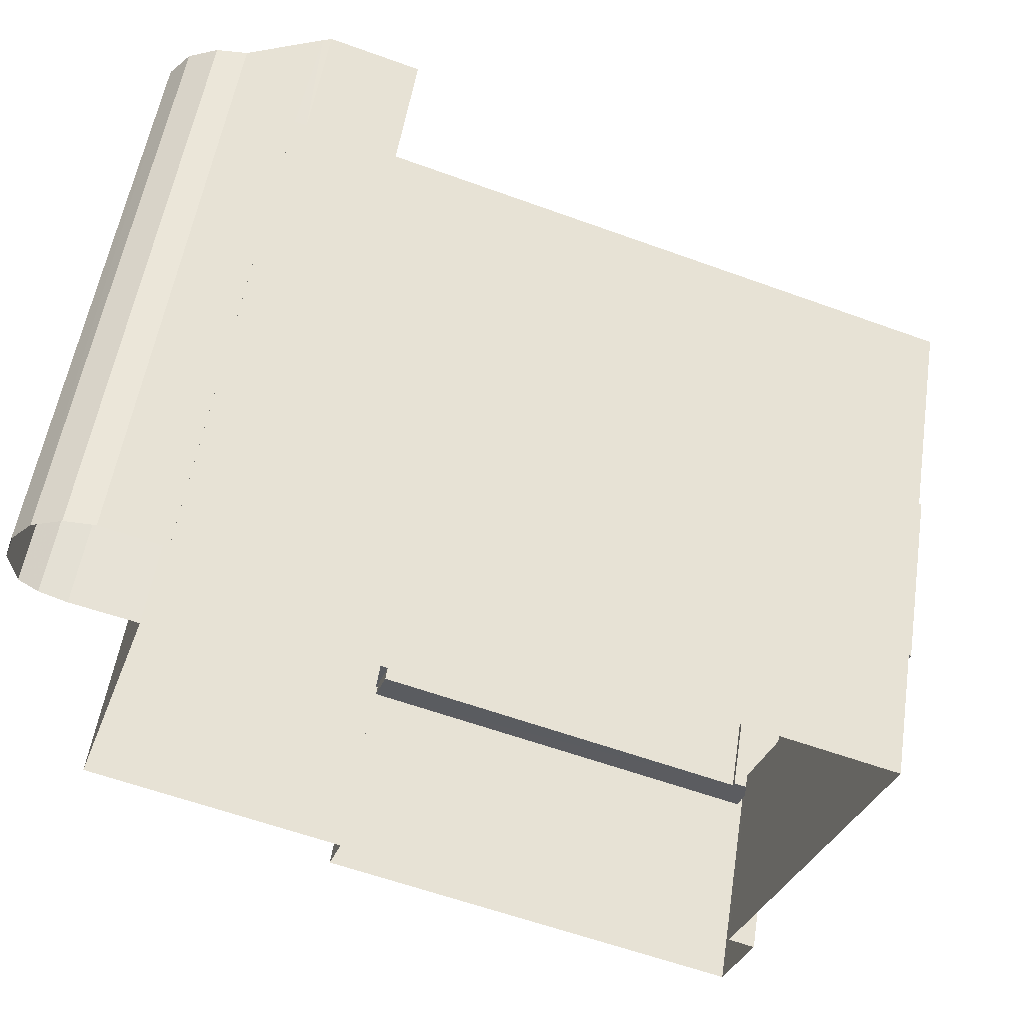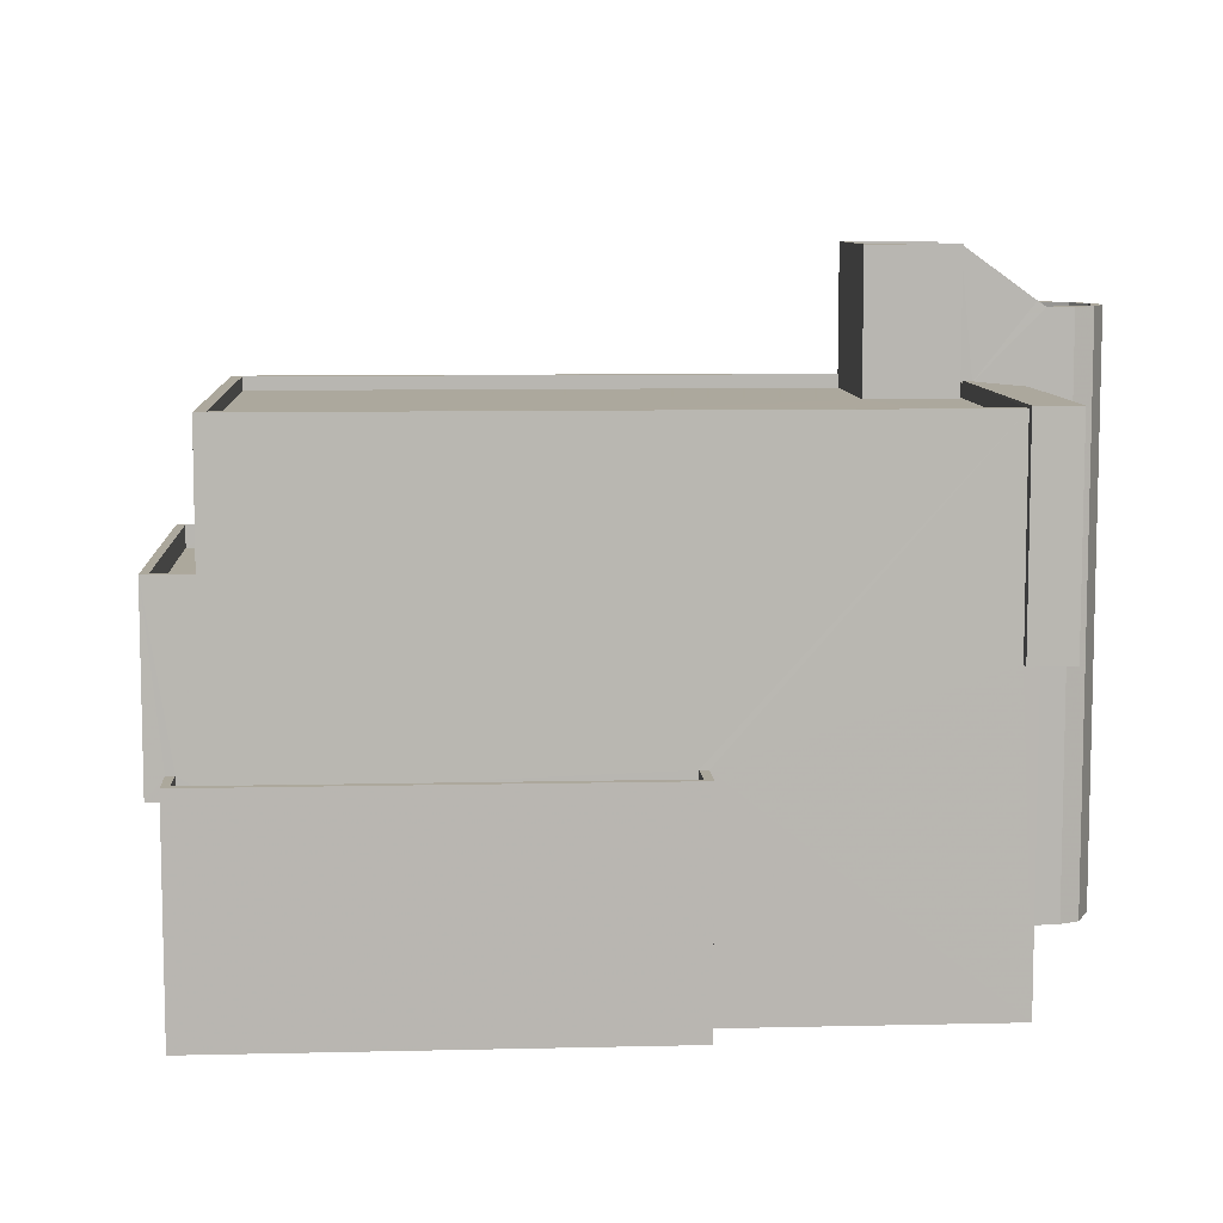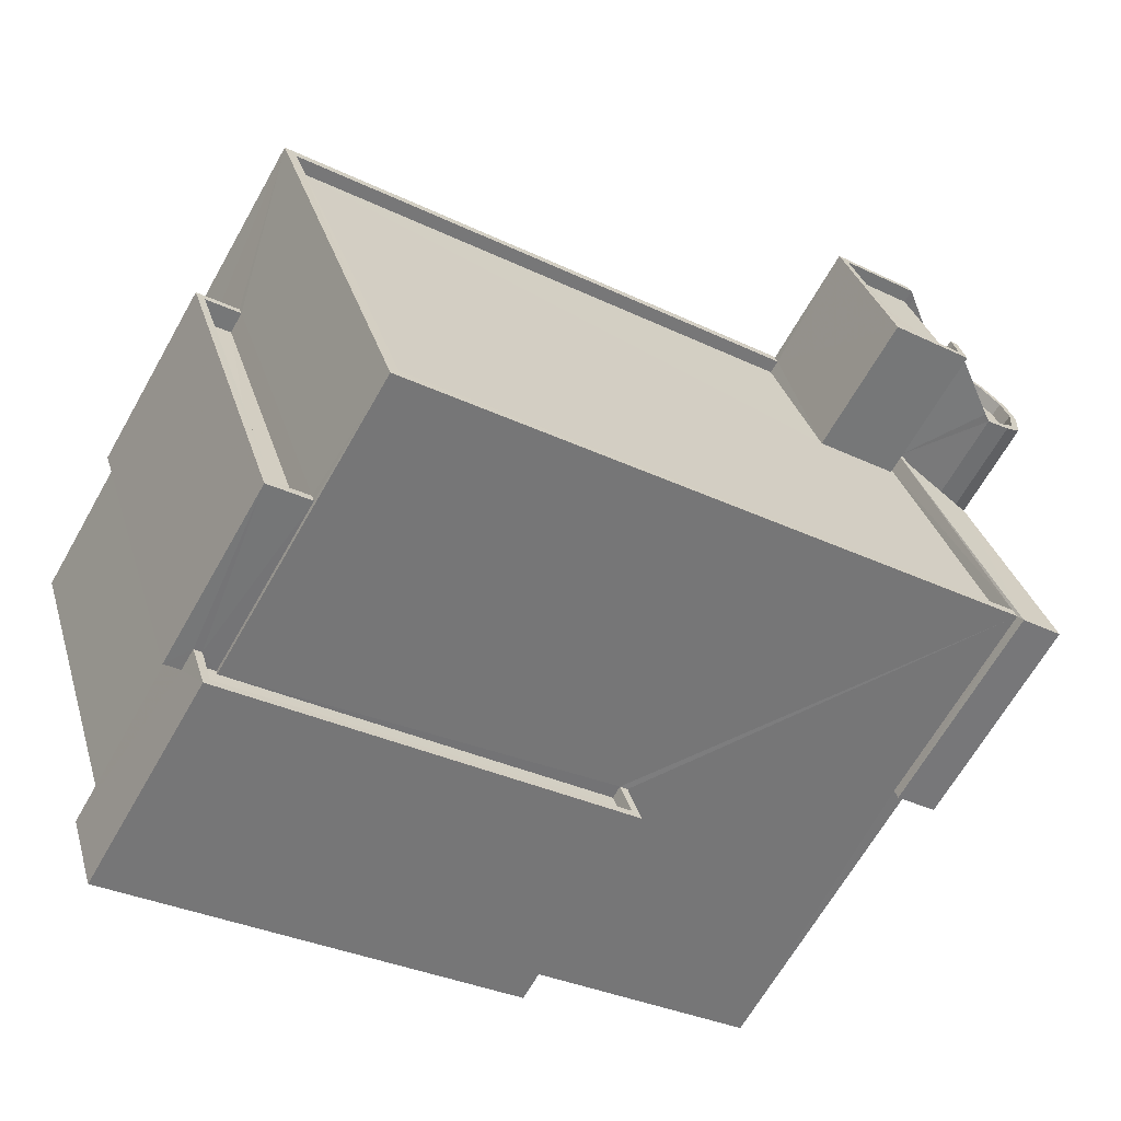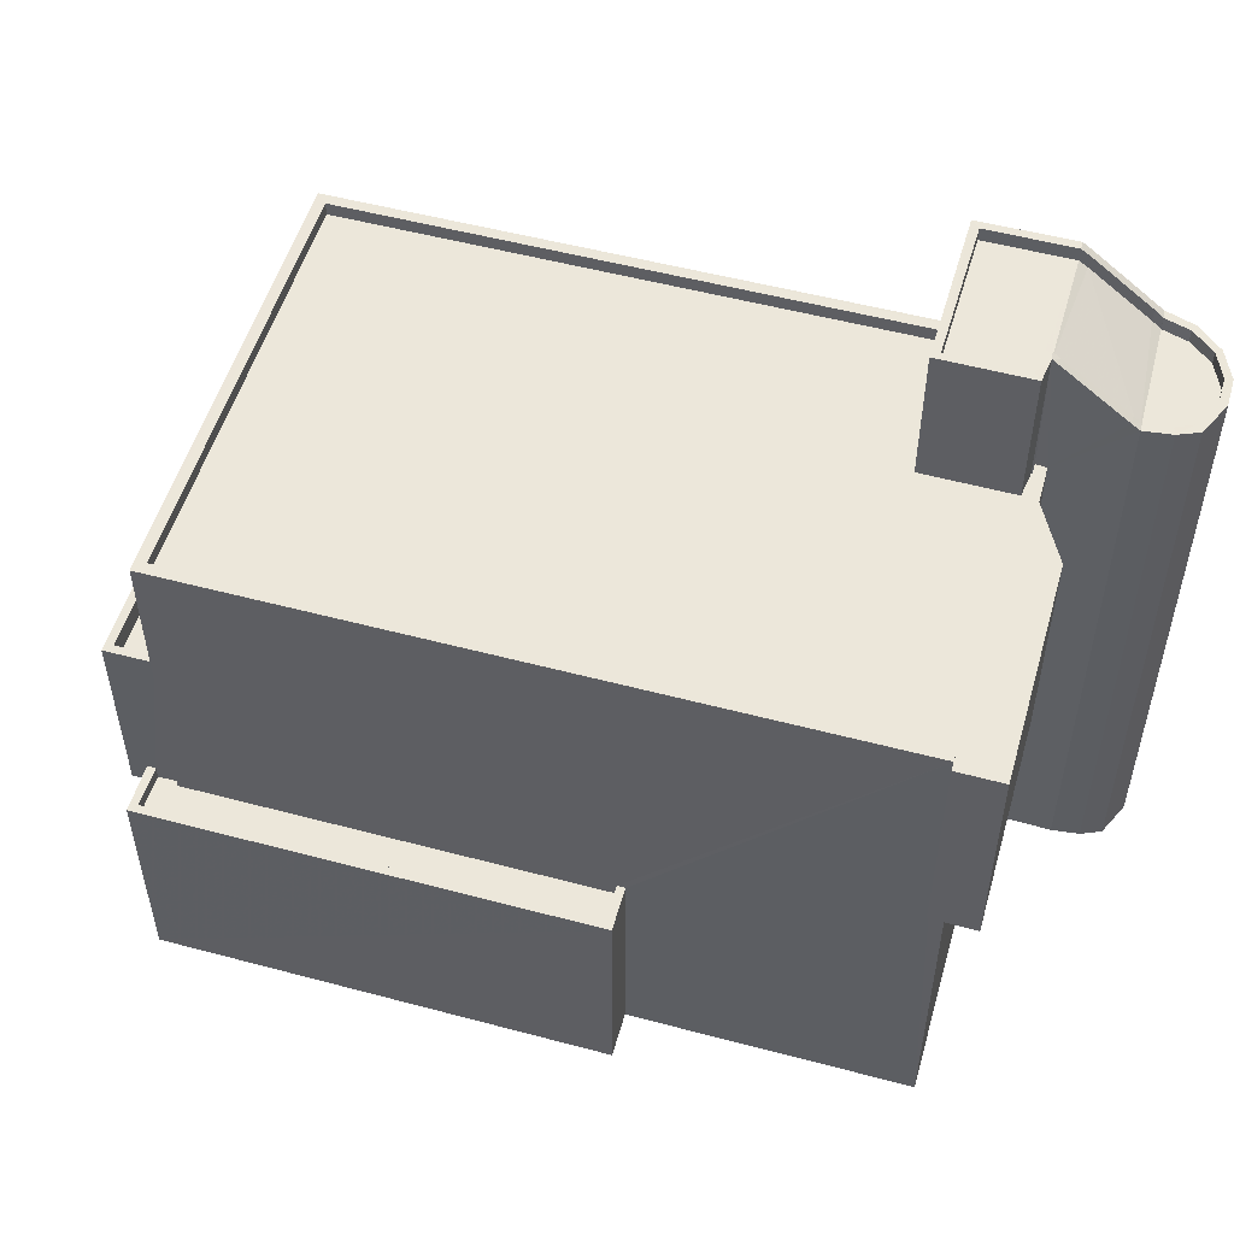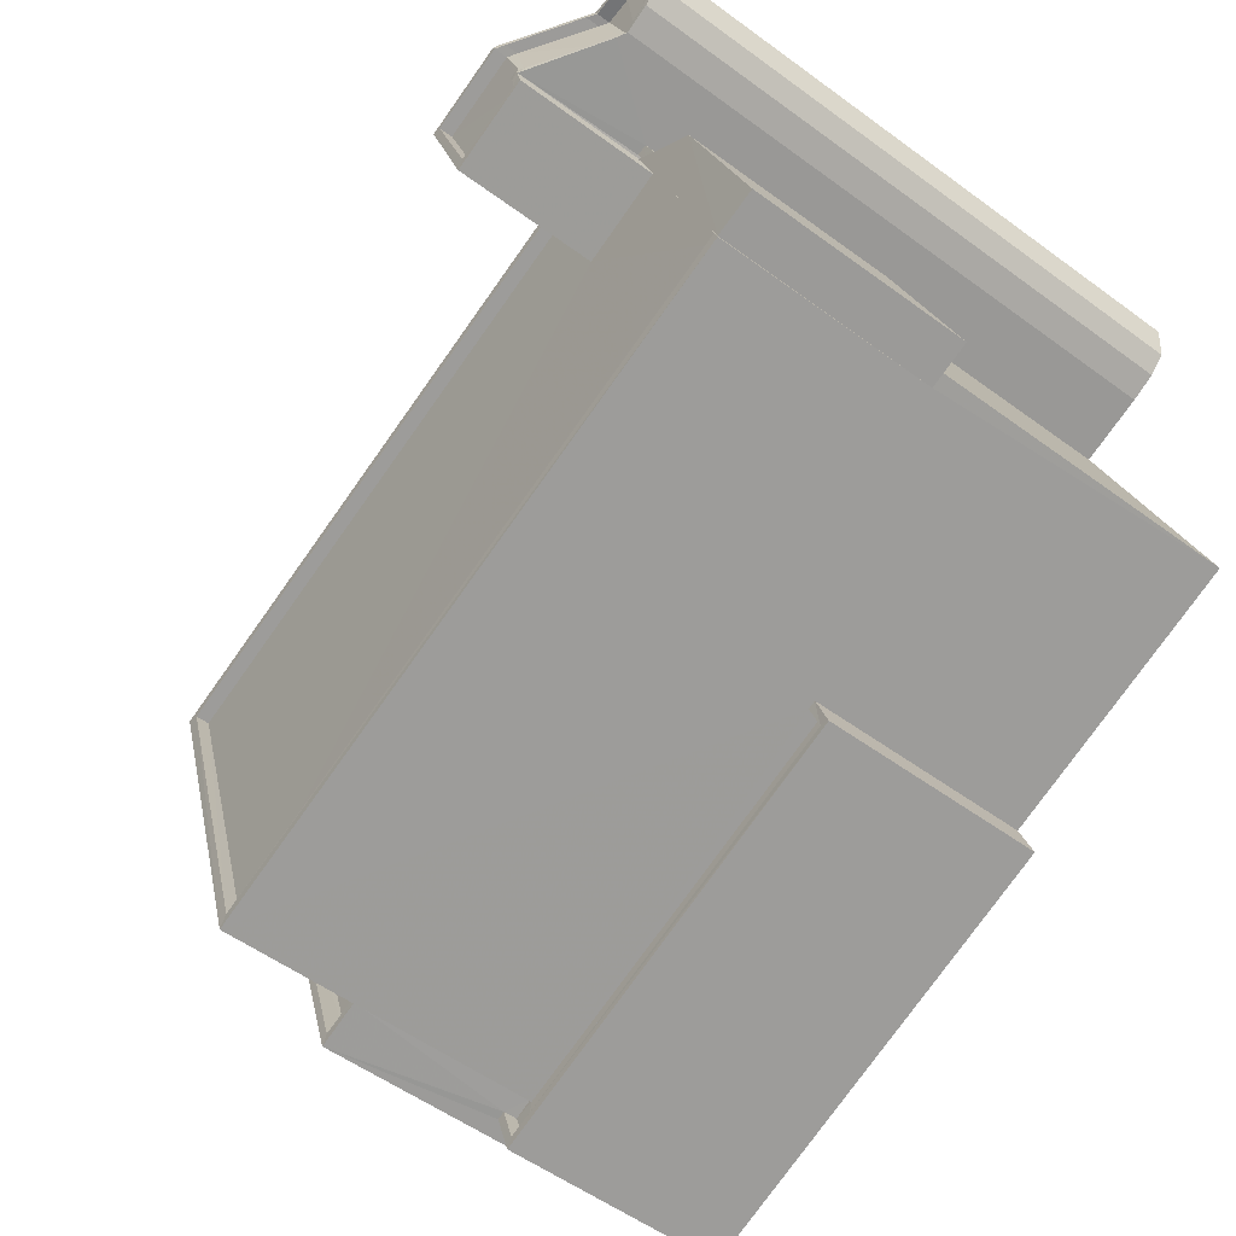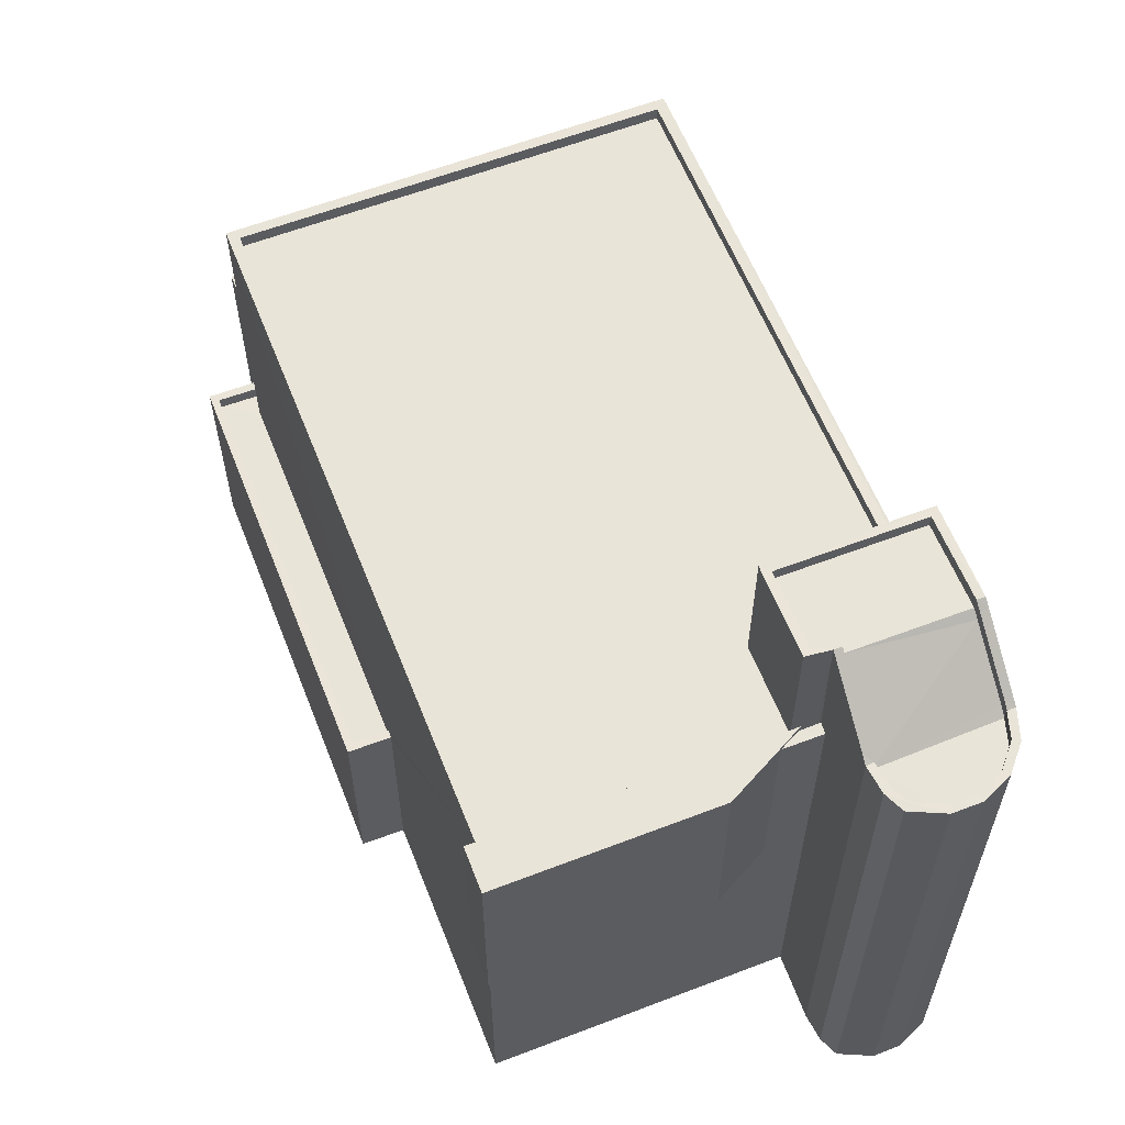
<metadata>
{"format":"obj","ext":"obj","renderer":"f3d","projection":"perspective","resolution":1024,"background":"white","views":[{"elev":54.2,"azim":-171.1,"up":"+Y"},{"elev":8.6,"azim":14.6,"up":"+Z"},{"elev":-65.9,"azim":-29.5,"up":"+Y"},{"elev":52.6,"azim":34.3,"up":"+Z"},{"elev":-55.2,"azim":52.3,"up":"+Y"},{"elev":60.1,"azim":86.8,"up":"+Z"}]}
</metadata>
<code>
v -8.907e+04 -1.008e+05 1.661
v -8.907e+04 -1.008e+05 1.661
v -8.907e+04 -1.008e+05 1.661
v -8.907e+04 -1.008e+05 1.661
v -8.907e+04 -1.008e+05 1.661
v -8.907e+04 -1.008e+05 1.664
v -8.908e+04 -1.008e+05 1.665
v -8.908e+04 -1.008e+05 1.664
v -8.907e+04 -1.008e+05 1.664
v -8.907e+04 -1.008e+05 1.662
v -8.907e+04 -1.008e+05 1.663
v -8.907e+04 -1.008e+05 1.661
v -8.908e+04 -1.008e+05 1.665
v -8.907e+04 -1.008e+05 1.661
v -8.907e+04 -1.008e+05 1.661
v -8.908e+04 -1.008e+05 1.663
v -8.907e+04 -1.008e+05 1.661
v -8.907e+04 -1.008e+05 1.661
v -8.908e+04 -1.008e+05 5.36
v -8.908e+04 -1.008e+05 5.36
v -8.908e+04 -1.008e+05 5.36
v -8.908e+04 -1.008e+05 5.36
v -8.908e+04 -1.008e+05 5.359
v -8.908e+04 -1.008e+05 5.359
v -8.907e+04 -1.008e+05 7.354
v -8.907e+04 -1.008e+05 7.354
v -8.907e+04 -1.008e+05 7.354
v -8.907e+04 -1.008e+05 7.352
v -8.907e+04 -1.008e+05 7.353
v -8.907e+04 -1.008e+05 7.353
v -8.907e+04 -1.008e+05 13.24
v -8.907e+04 -1.008e+05 12.34
v -8.907e+04 -1.008e+05 13.42
v -8.907e+04 -1.008e+05 13.31
v -8.907e+04 -1.008e+05 13.67
v -8.907e+04 -1.008e+05 13.67
v -8.907e+04 -1.008e+05 13.67
v -8.907e+04 -1.008e+05 13.67
v -8.907e+04 -1.008e+05 13.67
v -8.907e+04 -1.008e+05 13.67
v -8.907e+04 -1.008e+05 13.67
v -8.907e+04 -1.008e+05 13.67
v -8.907e+04 -1.008e+05 13.67
v -8.907e+04 -1.008e+05 13.67
v -8.907e+04 -1.008e+05 13.67
v -8.907e+04 -1.008e+05 13.67
v -8.907e+04 -1.008e+05 12.7
v -8.907e+04 -1.008e+05 12.59
v -8.907e+04 -1.008e+05 13.55
v -8.907e+04 -1.008e+05 12.59
v -8.907e+04 -1.008e+05 13.3
v -8.907e+04 -1.008e+05 12.45
v -8.907e+04 -1.008e+05 12.34
v -8.907e+04 -1.008e+05 12.34
v -8.907e+04 -1.008e+05 13.55
v -8.908e+04 -1.008e+05 8.859
v -8.908e+04 -1.008e+05 8.859
v -8.908e+04 -1.008e+05 8.859
v -8.908e+04 -1.008e+05 8.859
v -8.908e+04 -1.008e+05 8.86
v -8.908e+04 -1.008e+05 8.86
v -8.908e+04 -1.008e+05 8.86
v -8.908e+04 -1.008e+05 8.86
v -8.908e+04 -1.008e+05 5.525
v -8.908e+04 -1.008e+05 5.525
v -8.908e+04 -1.008e+05 5.525
v -8.907e+04 -1.008e+05 5.524
v -8.907e+04 -1.008e+05 5.524
v -8.908e+04 -1.008e+05 5.526
v -8.907e+04 -1.008e+05 13.42
v -8.907e+04 -1.008e+05 11.3
v -8.907e+04 -1.008e+05 11.3
v -8.907e+04 -1.008e+05 11.3
v -8.908e+04 -1.008e+05 11.3
v -8.907e+04 -1.008e+05 11.3
v -8.907e+04 -1.008e+05 11.3
v -8.908e+04 -1.008e+05 11.3
v -8.908e+04 -1.008e+05 11.3
v -8.907e+04 -1.008e+05 11.3
v -8.908e+04 -1.008e+05 11.3
v -8.907e+04 -1.008e+05 11.3
v -8.907e+04 -1.008e+05 11.05
v -8.907e+04 -1.008e+05 11.05
v -8.907e+04 -1.008e+05 11.05
v -8.907e+04 -1.008e+05 11.05
v -8.908e+04 -1.008e+05 11.05
v -8.907e+04 -1.008e+05 11.05
v -8.907e+04 -1.008e+05 11.05
v -8.907e+04 -1.008e+05 11.05
v -8.907e+04 -1.008e+05 11.05
v -8.908e+04 -1.008e+05 11.05
v -8.907e+04 -1.008e+05 13.56
v -8.907e+04 -1.008e+05 12.7
v -8.907e+04 -1.008e+05 11.3
v -8.907e+04 -1.008e+05 11.3
v -8.907e+04 -1.008e+05 11.3
v -8.907e+04 -1.008e+05 11.3
v -8.907e+04 -1.008e+05 13.42
v -8.907e+04 -1.008e+05 13.42
v -8.907e+04 -1.008e+05 13.42
v -8.907e+04 -1.008e+05 13.42
v -8.907e+04 -1.008e+05 13.42
v -8.907e+04 -1.008e+05 12.7
v -8.908e+04 -1.008e+05 5.775
v -8.908e+04 -1.008e+05 5.776
v -8.908e+04 -1.008e+05 5.775
v -8.907e+04 -1.008e+05 5.774
v -8.907e+04 -1.008e+05 5.774
v -8.907e+04 -1.008e+05 5.774
v -8.907e+04 -1.008e+05 5.774
v -8.908e+04 -1.008e+05 5.776
v -8.908e+04 -1.008e+05 8.459
v -8.908e+04 -1.008e+05 8.459
v -8.908e+04 -1.008e+05 8.46
v -8.908e+04 -1.008e+05 8.46
v -8.907e+04 -1.008e+05 11.35
v -8.907e+04 -1.008e+05 11.35
v -8.907e+04 -1.008e+05 11.35
v -8.907e+04 -1.008e+05 11.35
v -8.907e+04 -1.008e+05 12.59
v -8.907e+04 -1.008e+05 12.59
v -8.907e+04 -1.008e+05 12.59
v -8.907e+04 -1.008e+05 12.59
v -8.907e+04 -1.008e+05 12.59
v -8.907e+04 -1.008e+05 12.59
v -8.907e+04 -1.008e+05 12.59
v -8.907e+04 -1.008e+05 12.59
v -8.907e+04 -1.008e+05 12.59
v -8.907e+04 -1.008e+05 12.59
v -8.907e+04 -1.008e+05 12.59
v -8.907e+04 -1.008e+05 12.59
v -8.907e+04 -1.008e+05 12.59
v -8.907e+04 -1.008e+05 12.59
v -8.907e+04 -1.008e+05 12.59
v -8.907e+04 -1.008e+05 12.45
v -8.907e+04 -1.008e+05 12.34
v -8.907e+04 -1.008e+05 12.34
v -8.907e+04 -1.008e+05 12.34
v -8.907e+04 -1.008e+05 12.34
v -8.907e+04 -1.008e+05 12.34
v -8.907e+04 -1.008e+05 12.34
f 1 2 3
f 4 1 5
f 6 7 8
f 9 6 8
f 10 11 9
f 12 4 5
f 7 13 8
f 5 1 3
f 12 5 14
f 10 15 5
f 5 15 14
f 16 17 18
f 9 8 16
f 15 10 18
f 9 16 10
f 16 18 10
f 19 20 21
f 22 21 23
f 23 21 24
f 21 20 24
f 25 26 27
f 26 28 29
f 27 26 30
f 26 29 30
f 31 32 33
f 34 31 33
f 35 36 37
f 38 39 36
f 40 39 41
f 42 43 44
f 42 44 45
f 40 41 45
f 46 35 37
f 41 42 45
f 35 38 36
f 41 39 38
f 47 48 49
f 47 50 48
f 51 33 32
f 52 53 54
f 52 32 53
f 49 44 43
f 55 49 43
f 56 57 58
f 57 59 58
f 60 61 62
f 62 61 63
f 61 59 63
f 58 59 61
f 64 65 66
f 67 66 68
f 68 66 69
f 66 65 69
f 33 51 70
f 71 72 73
f 74 75 76
f 74 77 75
f 72 78 79
f 77 80 78
f 79 80 81
f 72 79 73
f 80 77 74
f 79 78 80
f 49 55 47
f 82 83 84
f 85 86 87
f 82 84 88
f 89 82 90
f 87 91 89
f 86 91 87
f 87 89 90
f 82 88 90
f 36 92 37
f 36 93 92
f 94 95 96
f 94 97 95
f 98 99 100
f 70 98 100
f 99 101 102
f 33 70 100
f 99 102 100
f 93 103 92
f 104 105 106
f 107 108 109
f 107 110 108
f 111 105 104
f 110 105 111
f 110 107 105
f 112 113 114
f 115 112 114
f 116 117 118
f 116 119 117
f 51 32 52
f 93 120 103
f 93 121 120
f 122 123 124
f 125 122 126
f 123 127 128
f 125 126 129
f 128 127 130
f 129 131 121
f 50 130 48
f 121 131 120
f 50 132 133
f 133 128 130
f 134 123 128
f 124 123 134
f 122 124 126
f 129 126 131
f 50 133 130
f 32 31 135
f 53 32 136
f 136 32 137
f 137 32 138
f 139 32 140
f 138 32 139
f 139 140 141
f 129 121 5
f 3 129 5
f 48 130 14
f 15 48 14
f 16 78 72
f 17 16 72
f 41 99 98
f 42 41 98
f 105 68 69
f 105 107 68
f 88 39 90
f 88 36 39
f 56 58 113
f 112 56 113
f 125 129 3
f 2 125 3
f 123 122 1
f 4 123 1
f 21 13 19
f 104 19 111
f 111 19 7
f 19 13 7
f 23 24 59
f 57 23 59
f 135 31 103
f 31 34 92
f 31 92 103
f 65 64 106
f 19 104 20
f 64 62 106
f 20 104 63
f 106 62 63
f 104 106 63
f 39 40 87
f 90 39 87
f 79 44 73
f 79 45 44
f 22 8 13
f 21 22 13
f 131 141 140
f 131 126 141
f 101 38 35
f 102 101 35
f 51 52 47
f 54 50 52
f 51 47 55
f 52 50 47
f 83 96 84
f 83 94 96
f 1 125 2
f 1 122 125
f 30 117 27
f 30 118 117
f 74 91 86
f 80 74 86
f 108 110 6
f 9 108 6
f 18 17 72
f 71 18 72
f 110 7 6
f 110 111 7
f 120 32 135
f 103 120 135
f 12 123 4
f 12 127 123
f 85 80 86
f 85 81 80
f 95 28 10
f 10 28 11
f 95 97 28
f 11 28 26
f 133 136 137
f 128 133 137
f 58 114 113
f 58 61 114
f 54 53 132
f 50 54 132
f 109 77 66
f 77 109 75
f 66 67 109
f 11 108 9
f 26 25 11
f 25 75 108
f 75 109 108
f 25 108 11
f 130 127 12
f 14 130 12
f 33 92 34
f 33 37 92
f 16 8 23
f 16 23 78
f 78 56 77
f 23 8 22
f 62 66 77
f 62 64 66
f 60 112 115
f 60 62 77
f 78 23 57
f 56 112 60
f 78 57 56
f 56 60 77
f 96 36 88
f 93 36 95
f 121 93 95
f 95 5 121
f 96 88 84
f 95 10 5
f 95 36 96
f 126 139 141
f 126 124 139
f 76 119 82
f 119 76 117
f 117 75 27
f 82 89 76
f 27 75 25
f 76 75 117
f 106 69 65
f 106 105 69
f 73 44 49
f 71 15 18
f 73 49 71
f 49 48 71
f 71 48 15
f 134 137 138
f 134 128 137
f 30 116 118
f 30 29 116
f 100 35 46
f 100 102 35
f 85 87 81
f 79 81 45
f 45 81 40
f 81 87 40
f 115 114 61
f 60 115 61
f 20 59 24
f 20 63 59
f 109 68 107
f 109 67 68
f 37 33 100
f 46 37 100
f 124 138 139
f 124 134 138
f 120 140 32
f 120 131 140
f 89 91 74
f 76 89 74
f 83 82 94
f 28 97 29
f 82 119 94
f 29 97 116
f 97 119 116
f 94 119 97
f 38 101 99
f 41 38 99
f 133 53 136
f 133 132 53
f 43 98 70
f 43 42 98
f 55 43 70
f 51 55 70

</code>
